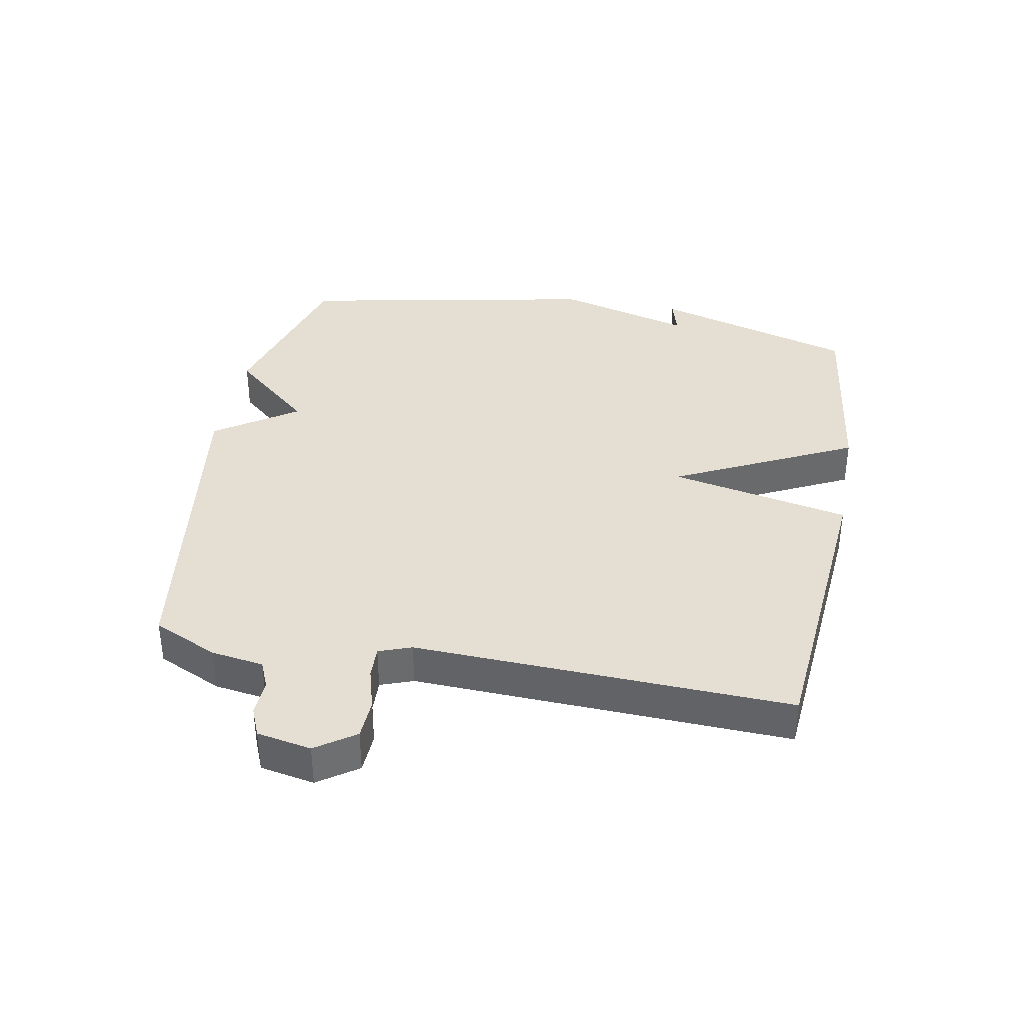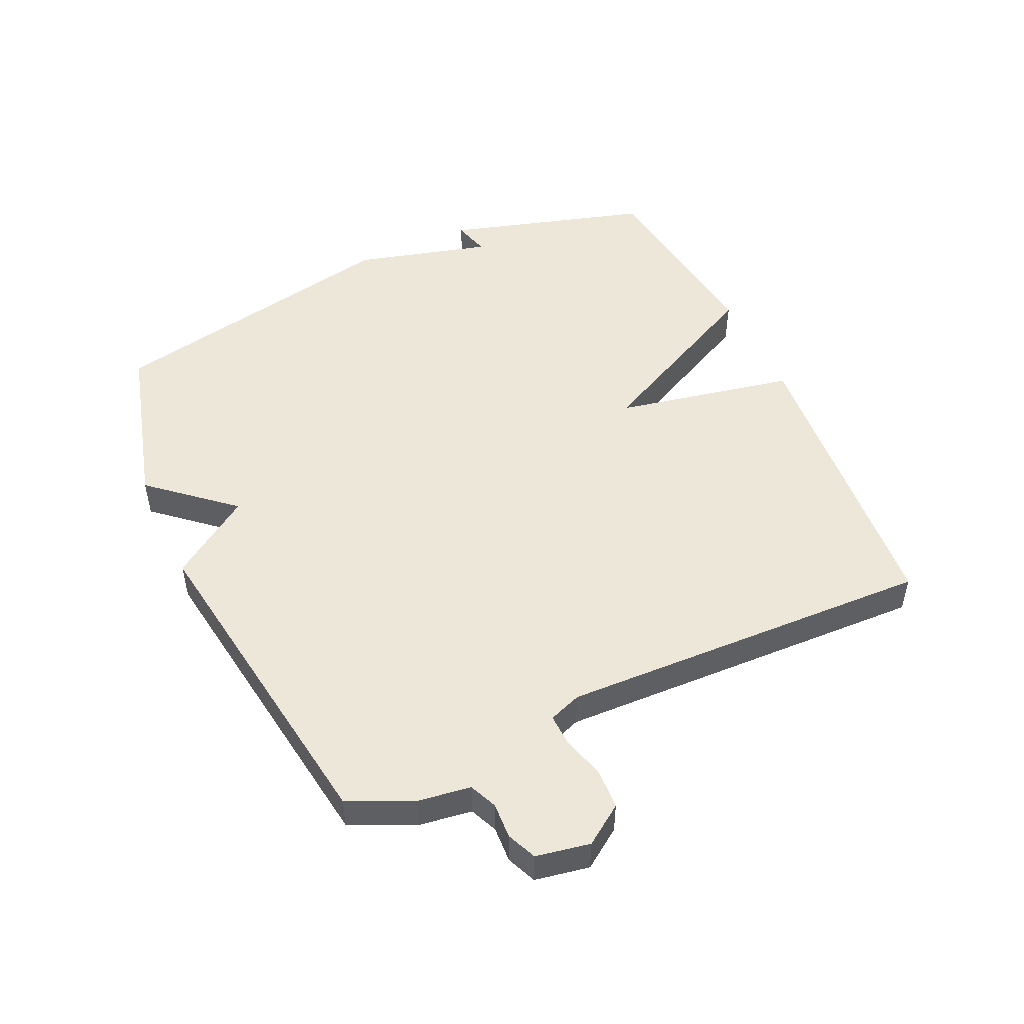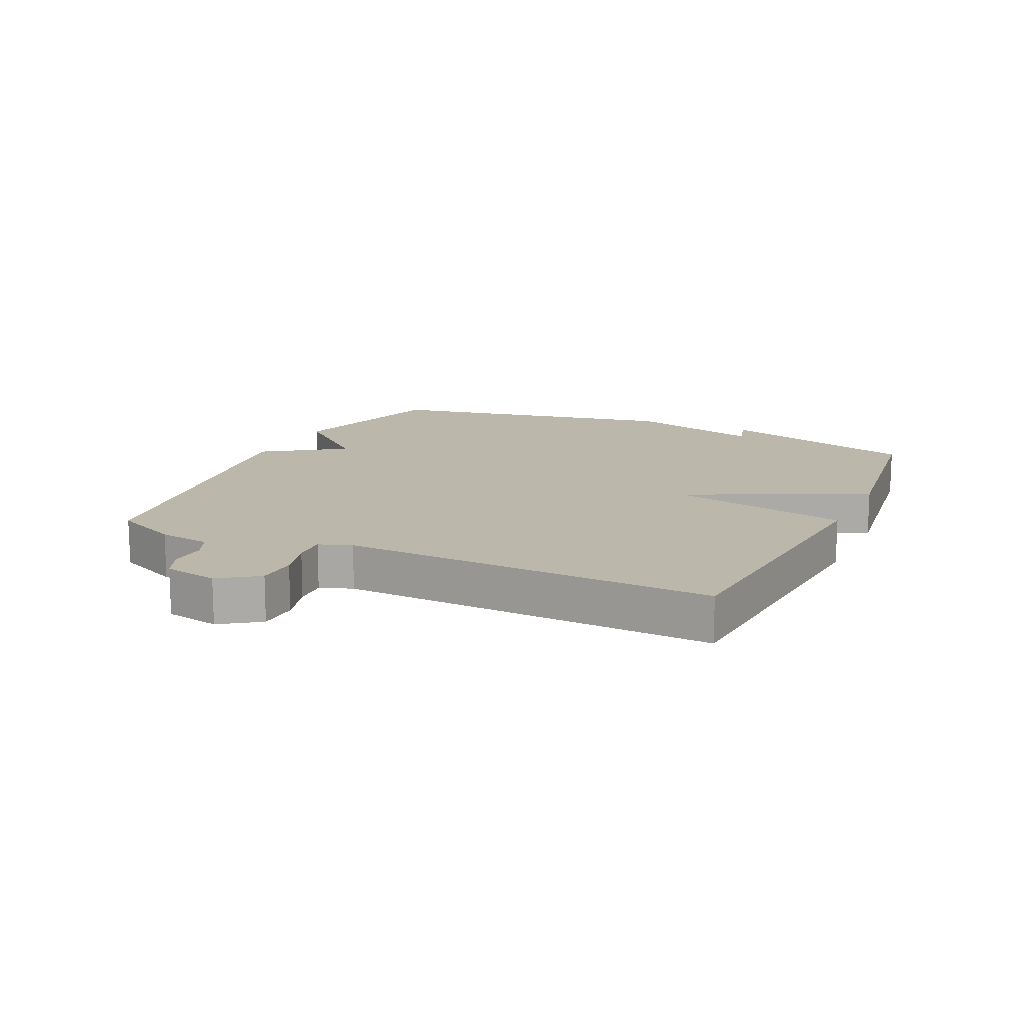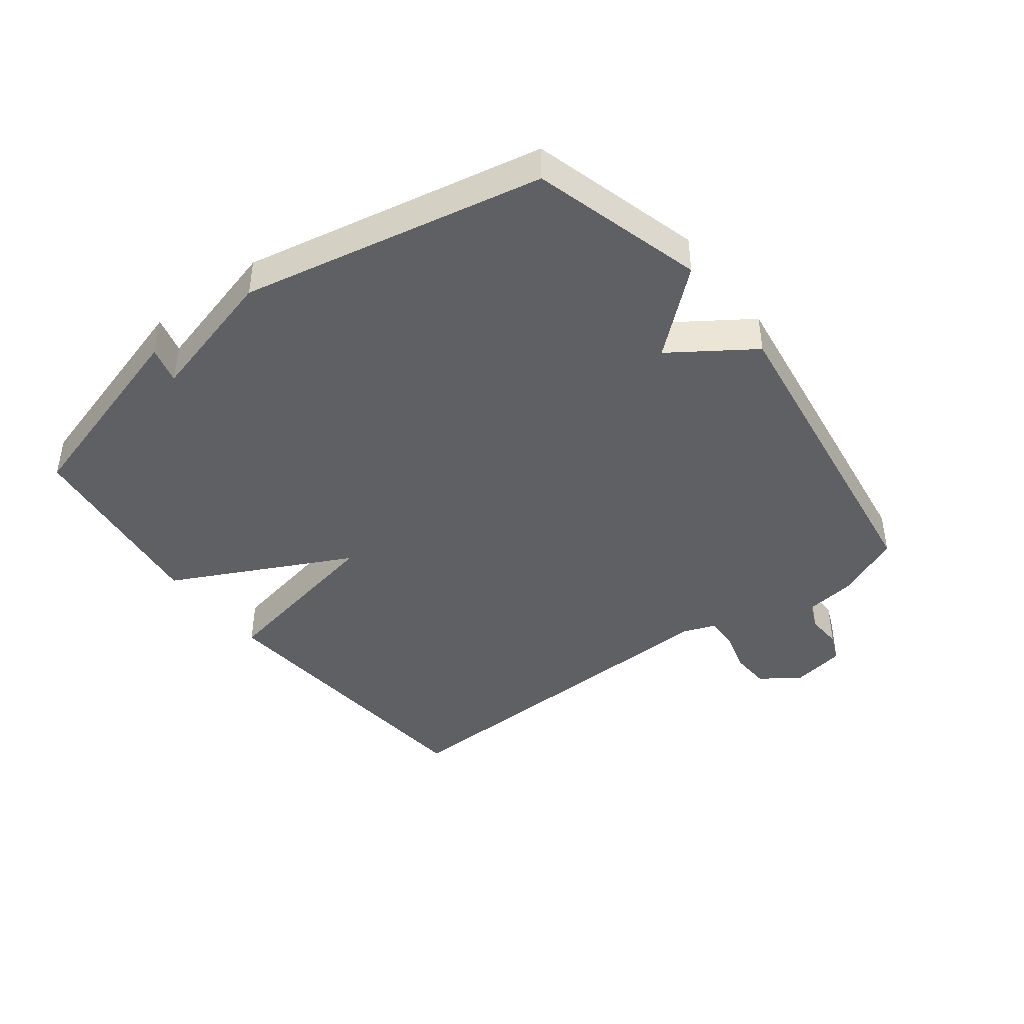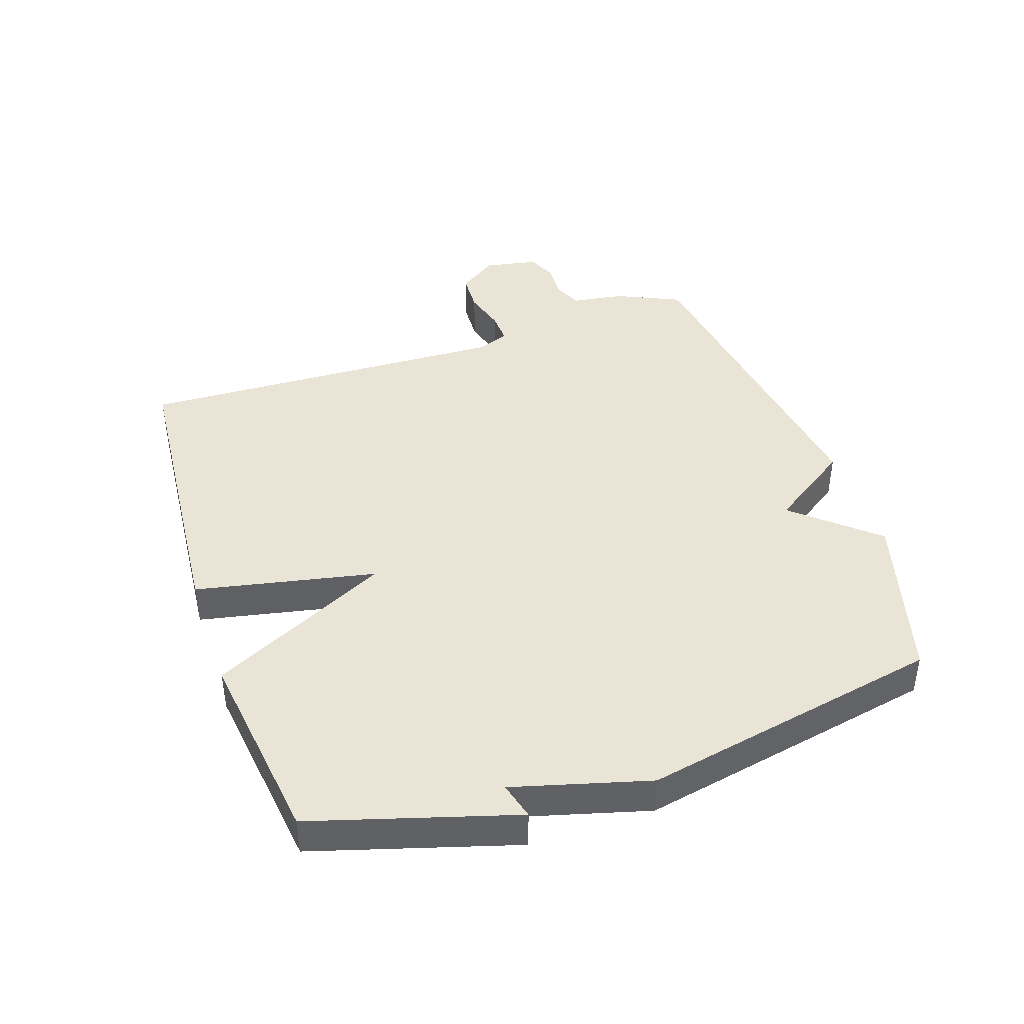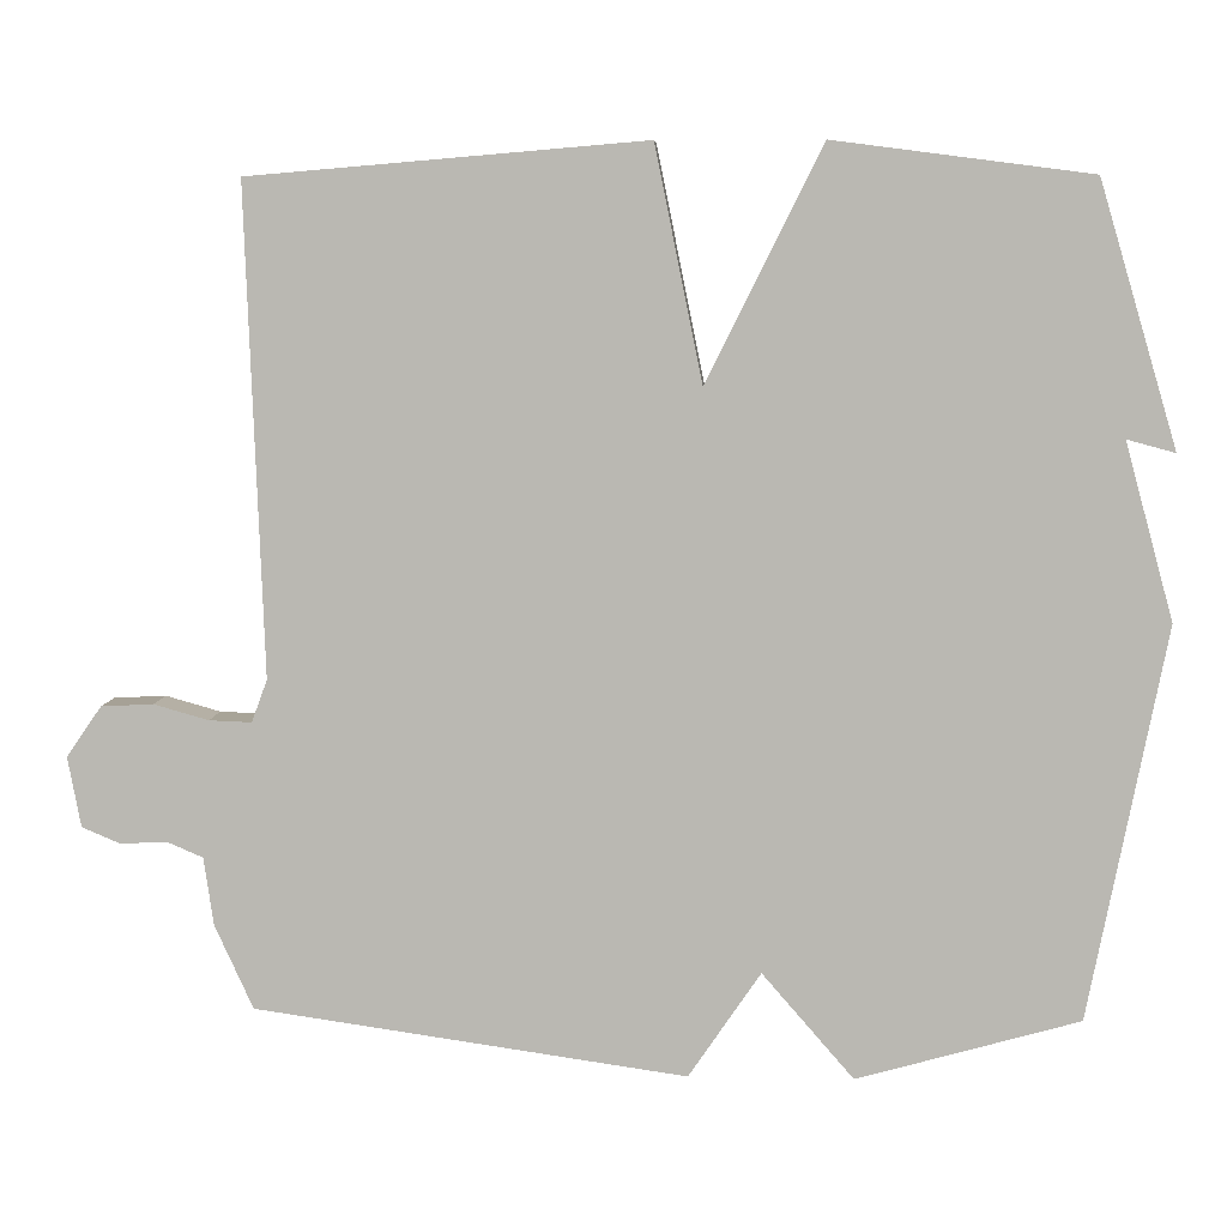
<metadata>
{"format":"obj","ext":"obj","renderer":"f3d","projection":"perspective","resolution":1024,"background":"white","views":[{"elev":37.2,"azim":-79.4,"up":"+Y"},{"elev":50.0,"azim":-114.8,"up":"+Y"},{"elev":14.4,"azim":-65.1,"up":"+Y"},{"elev":-42.6,"azim":127.3,"up":"+Y"},{"elev":42.4,"azim":71.4,"up":"+Y"},{"elev":6.7,"azim":3.3,"up":"+Z"}]}
</metadata>
<code>
v -0.5 0.07 0.5
v -0.015 0.07 0.541
v 0.043 0.07 0.255
v 0.185 0.07 0.541
v 0.5 0.07 0.5
v 0.595 0.07 0.179
v 0.536 0.07 0.195
v 0.595 0.07 -0.021
v 0.5 0.07 -0.5
v 0.228 0.07 -0.576
v 0.116 0.07 -0.447
v 0.028 0.07 -0.576
v -0.5 0.07 -0.5
v -0.547 0.07 -0.397
v -0.559 0.07 -0.314
v -0.603 0.07 -0.295
v -0.66 0.07 -0.298
v -0.707 0.07 -0.278
v -0.723 0.07 -0.192
v -0.68 0.07 -0.13
v -0.616 0.07 -0.127
v -0.549 0.07 -0.146
v -0.497 0.07 -0.148
v -0.478 0.07 -0.096
v -0.5 0 0.5
v -0.015 0 0.541
v 0.043 0 0.255
v 0.185 0 0.541
v 0.5 0 0.5
v 0.595 0 0.179
v 0.536 0 0.195
v 0.595 0 -0.021
v 0.5 0 -0.5
v 0.228 0 -0.576
v 0.116 0 -0.447
v 0.028 0 -0.576
v -0.5 0 -0.5
v -0.547 0 -0.397
v -0.559 0 -0.314
v -0.603 0 -0.295
v -0.66 0 -0.298
v -0.707 0 -0.278
v -0.723 0 -0.192
v -0.68 0 -0.13
v -0.616 0 -0.127
v -0.549 0 -0.146
v -0.497 0 -0.148
v -0.478 0 -0.096
f 20 21 22
f 19 20 22
f 18 19 22
f 17 18 22
f 16 17 22
f 15 16 22 23
f 14 15 23
f 13 14 23
f 12 13 23
f 11 12 23
f 9 10 11
f 8 9 11
f 7 8 11
f 7 11 23 24
f 5 6 7
f 3 4 5 7
f 24 1 2 3
f 3 7 24
f 46 45 44
f 46 44 43
f 46 43 42
f 46 42 41
f 46 41 40
f 47 46 40 39
f 47 39 38
f 47 38 37
f 47 37 36
f 47 36 35
f 35 34 33
f 35 33 32
f 35 32 31
f 48 47 35 31
f 31 30 29
f 31 29 28 27
f 27 26 25 48
f 48 31 27
f 1 25 26 2
f 2 26 27 3
f 3 27 28 4
f 4 28 29 5
f 5 29 30 6
f 6 30 31 7
f 7 31 32 8
f 8 32 33 9
f 9 33 34 10
f 10 34 35 11
f 11 35 36 12
f 12 36 37 13
f 13 37 38 14
f 14 38 39 15
f 15 39 40 16
f 16 40 41 17
f 17 41 42 18
f 18 42 43 19
f 19 43 44 20
f 20 44 45 21
f 21 45 46 22
f 22 46 47 23
f 23 47 48 24
f 24 48 25 1

</code>
